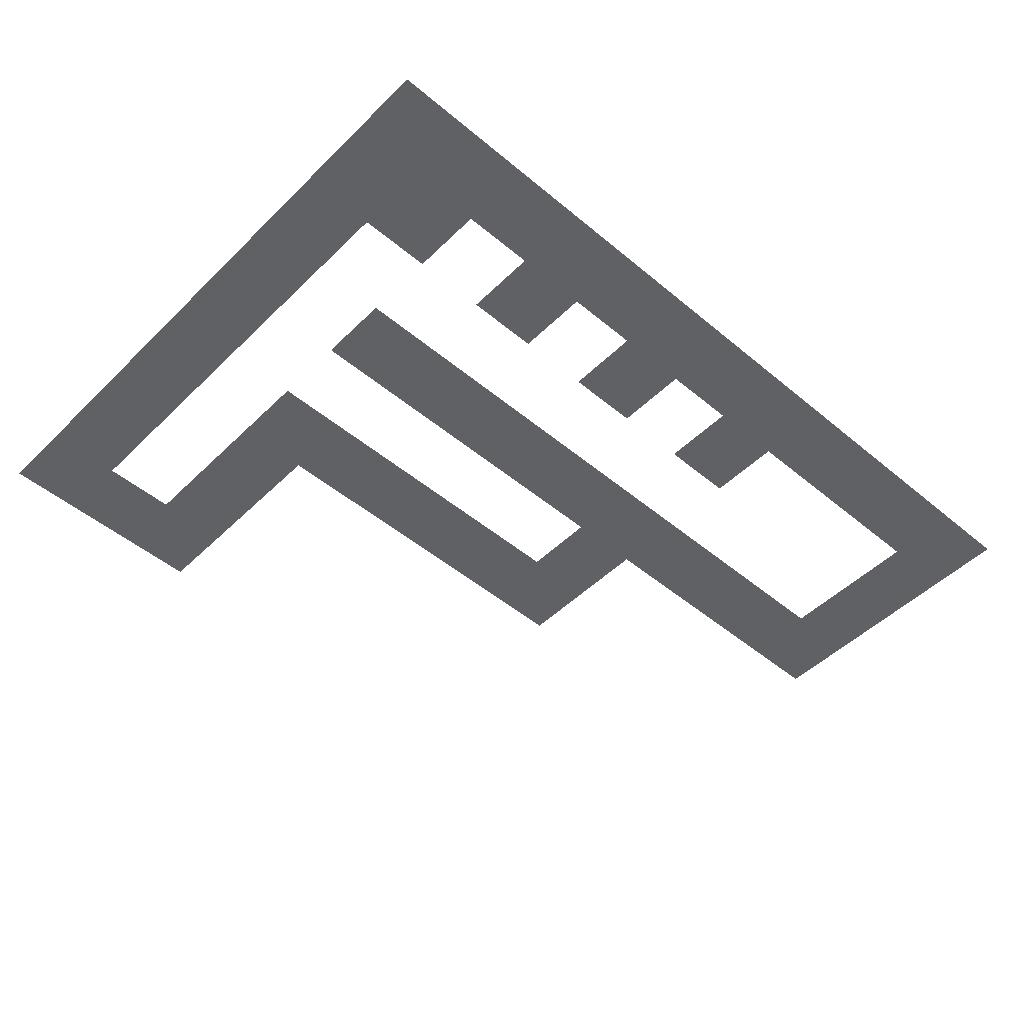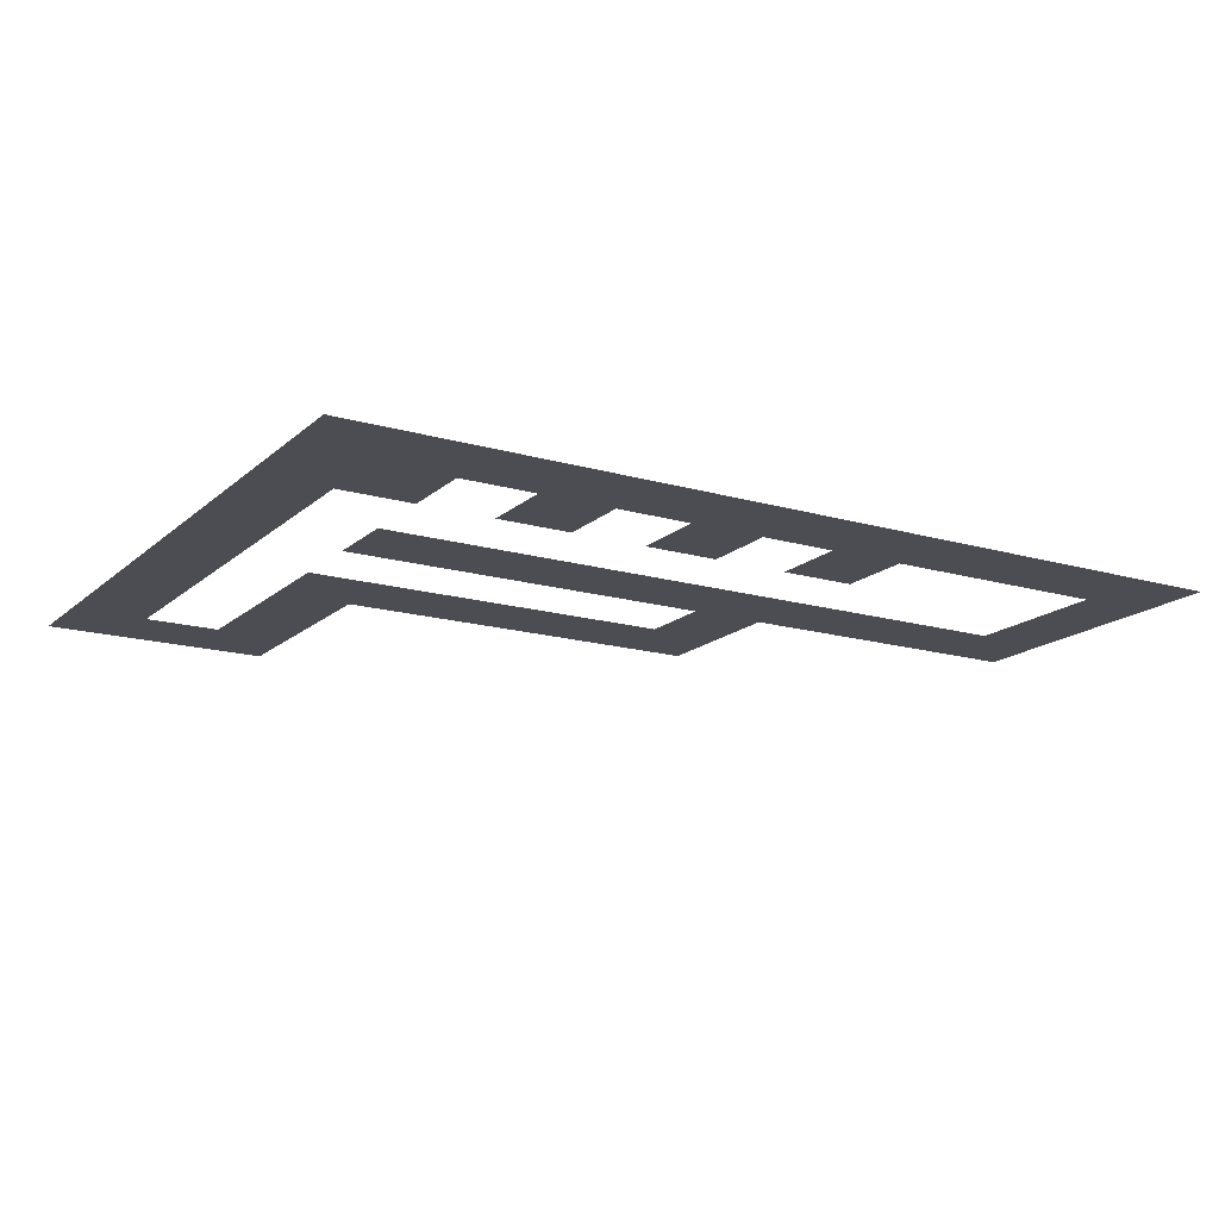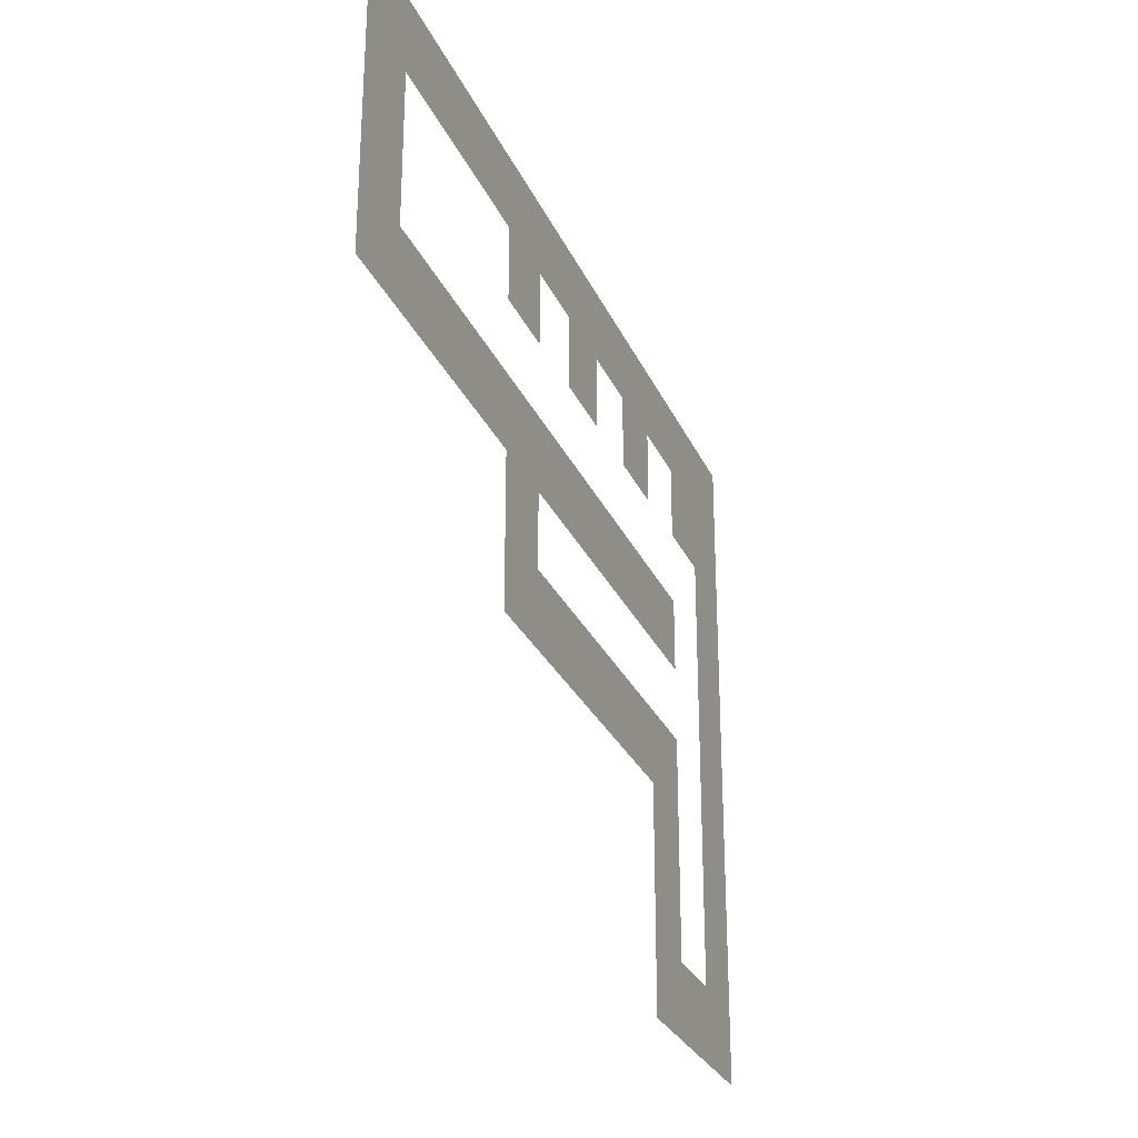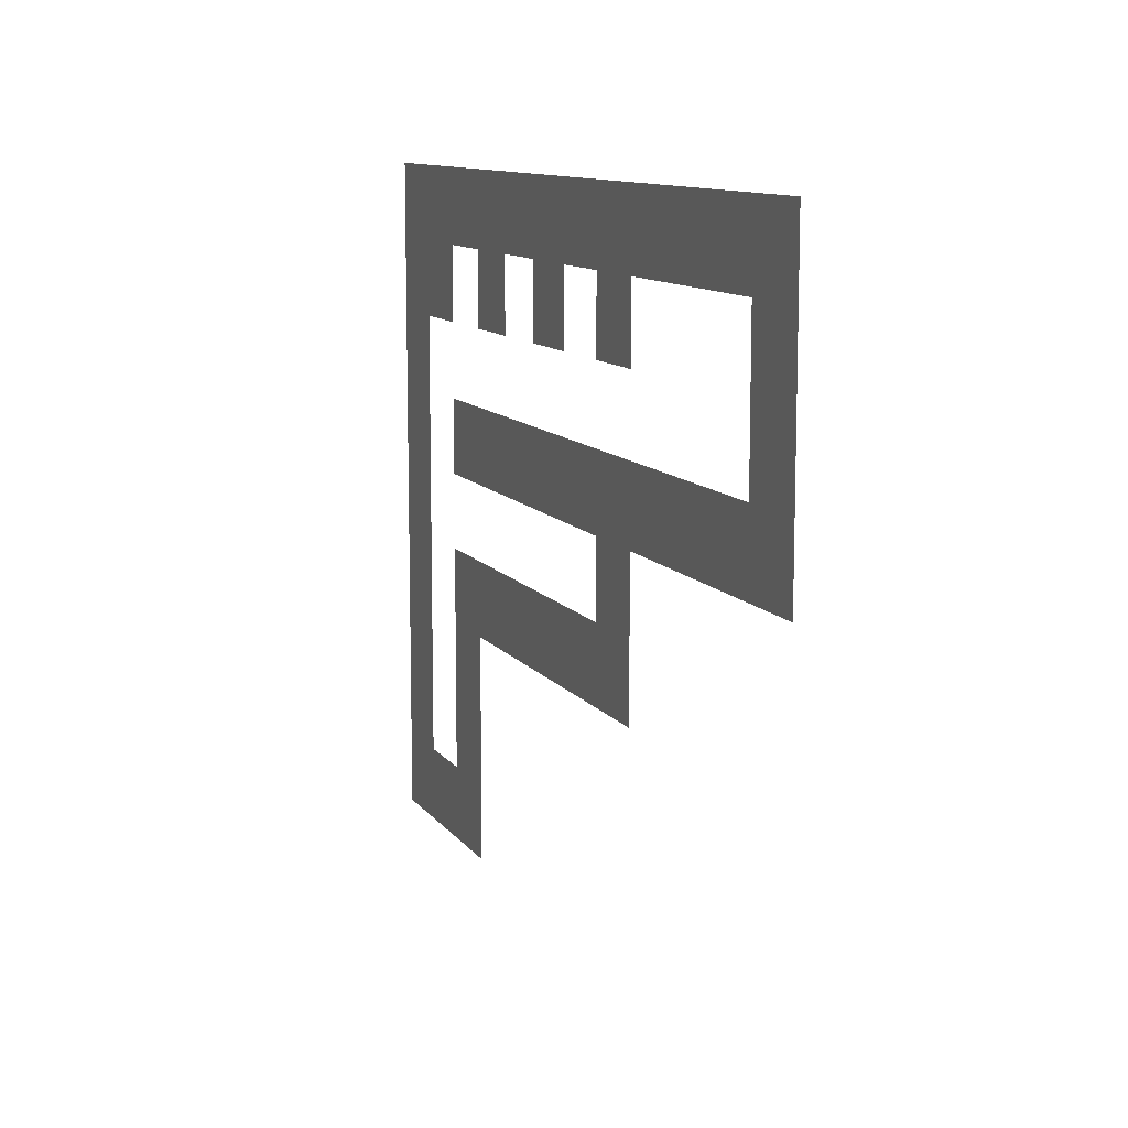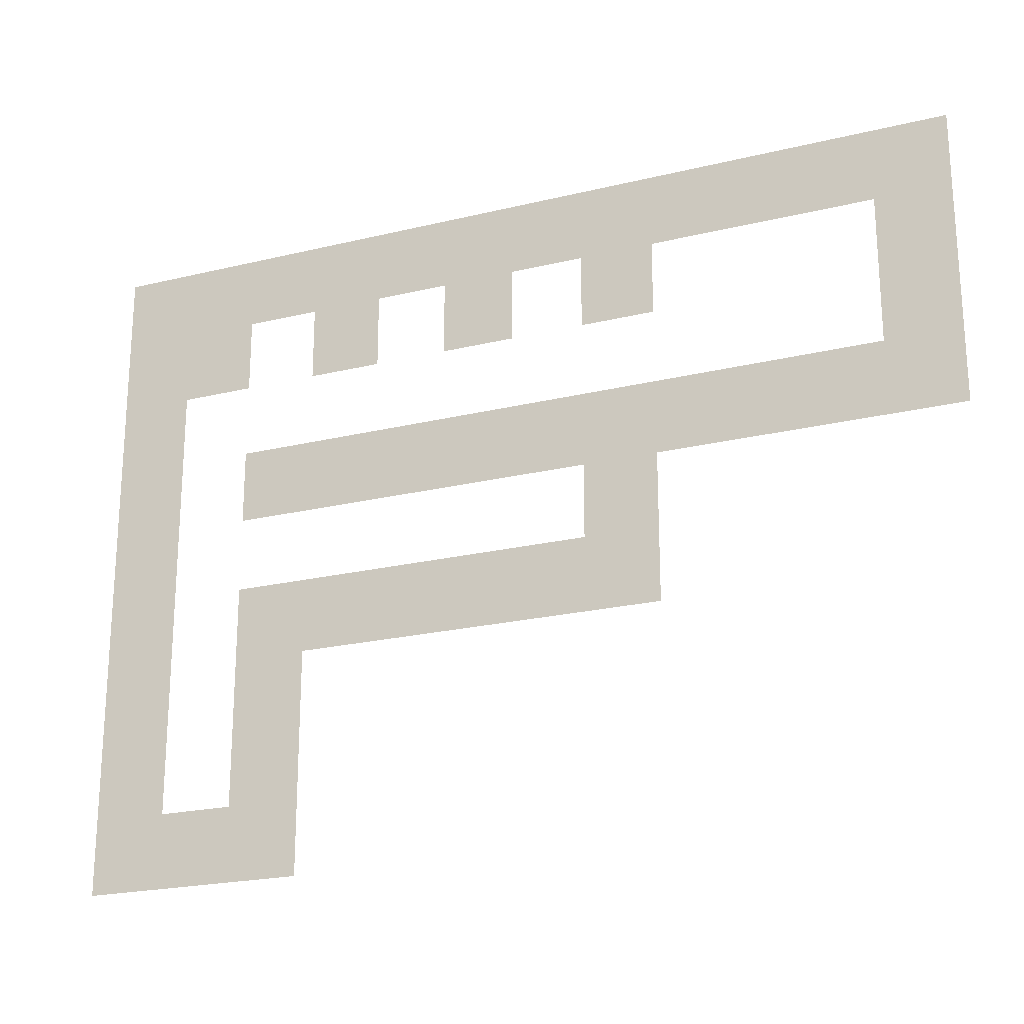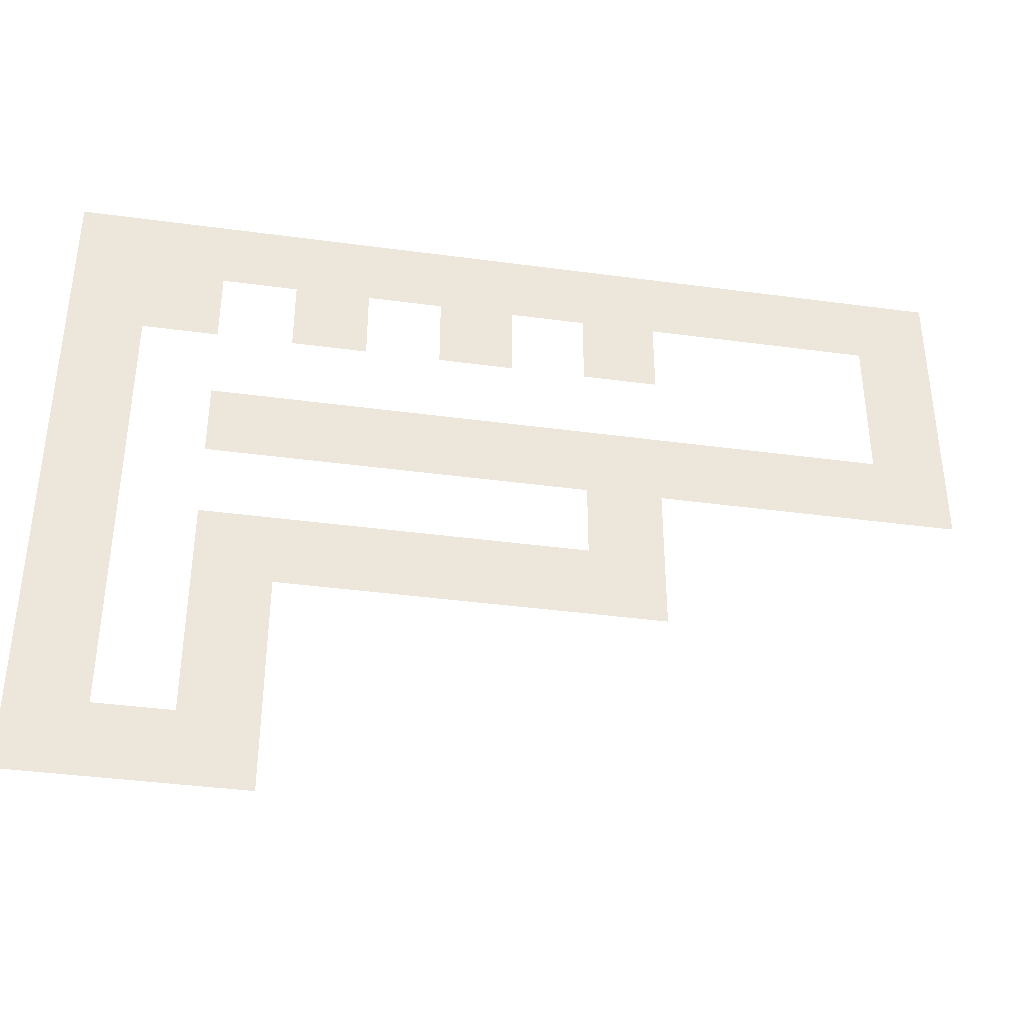
<metadata>
{"format":"obj","ext":"obj","renderer":"f3d","projection":"perspective","resolution":1024,"background":"white","views":[{"elev":-48.8,"azim":137.2,"up":"+Z"},{"elev":-16.3,"azim":149.2,"up":"+Z"},{"elev":-27.9,"azim":-69.7,"up":"+Y"},{"elev":10.8,"azim":-111.2,"up":"+Y"},{"elev":-22.0,"azim":-157.0,"up":"+Y"},{"elev":-38.4,"azim":170.3,"up":"+Y"}]}
</metadata>
<code>
v 0 -40 0
v -40 -40 0
v -40 0 0
v 0 0 0
v -80 -40 0
v -80 0 0
v -120 -40 0
v -120 0 0
v -160 -40 0
v -160 0 0
v -200 -40 0
v -200 0 0
v -240 -40 0
v -240 0 0
v -280 -40 0
v -280 0 0
v -320 -40 0
v -320 0 0
v -360 -40 0
v -360 0 0
v -400 -40 0
v -400 0 0
v -440 -40 0
v -440 0 0
v -480 -40 0
v -480 0 0
v 0 -80 0
v -40 -80 0
v -80 -80 0
v -120 -80 0
v -160 -80 0
v -200 -80 0
v -240 -80 0
v -280 -80 0
v -320 -80 0
v -440 -80 0
v -480 -80 0
v 0 -120 0
v -40 -120 0
v -440 -120 0
v -480 -120 0
v 0 -160 0
v -40 -160 0
v -80 -160 0
v -120 -160 0
v -120 -120 0
v -80 -120 0
v -160 -160 0
v -160 -120 0
v -200 -160 0
v -200 -120 0
v -240 -160 0
v -240 -120 0
v -280 -160 0
v -280 -120 0
v -320 -160 0
v -320 -120 0
v -360 -160 0
v -360 -120 0
v -400 -160 0
v -400 -120 0
v -440 -160 0
v -480 -160 0
v 0 -200 0
v -40 -200 0
v -280 -200 0
v -320 -200 0
v 0 -240 0
v -40 -240 0
v -80 -240 0
v -120 -240 0
v -120 -200 0
v -80 -200 0
v -160 -240 0
v -160 -200 0
v -200 -240 0
v -200 -200 0
v -240 -240 0
v -240 -200 0
v -280 -240 0
v -320 -240 0
v 0 -280 0
v -40 -280 0
v -80 -280 0
v -120 -280 0
v 0 -320 0
v -40 -320 0
v -80 -320 0
v -120 -320 0
v 0 -360 0
v -40 -360 0
v -80 -360 0
v -120 -360 0
g mesh_[00]_[03]
f 1 2 3 4
f 2 5 6 3
f 5 7 8 6
f 7 9 10 8
f 9 11 12 10
f 11 13 14 12
f 13 15 16 14
f 15 17 18 16
f 17 19 20 18
f 19 21 22 20
f 21 23 24 22
f 23 25 26 24
f 27 28 2 1
f 28 29 5 2
f 30 31 9 7
f 32 33 13 11
f 34 35 17 15
f 36 37 25 23
f 38 39 28 27
f 40 41 37 36
f 42 43 39 38
f 44 45 46 47
f 45 48 49 46
f 48 50 51 49
f 50 52 53 51
f 52 54 55 53
f 54 56 57 55
f 56 58 59 57
f 58 60 61 59
f 60 62 40 61
f 62 63 41 40
f 64 65 43 42
f 66 67 56 54
f 68 69 65 64
f 70 71 72 73
f 71 74 75 72
f 74 76 77 75
f 76 78 79 77
f 78 80 66 79
f 80 81 67 66
f 82 83 69 68
f 84 85 71 70
f 86 87 83 82
f 88 89 85 84
f 90 91 87 86
f 91 92 88 87
f 92 93 89 88

</code>
